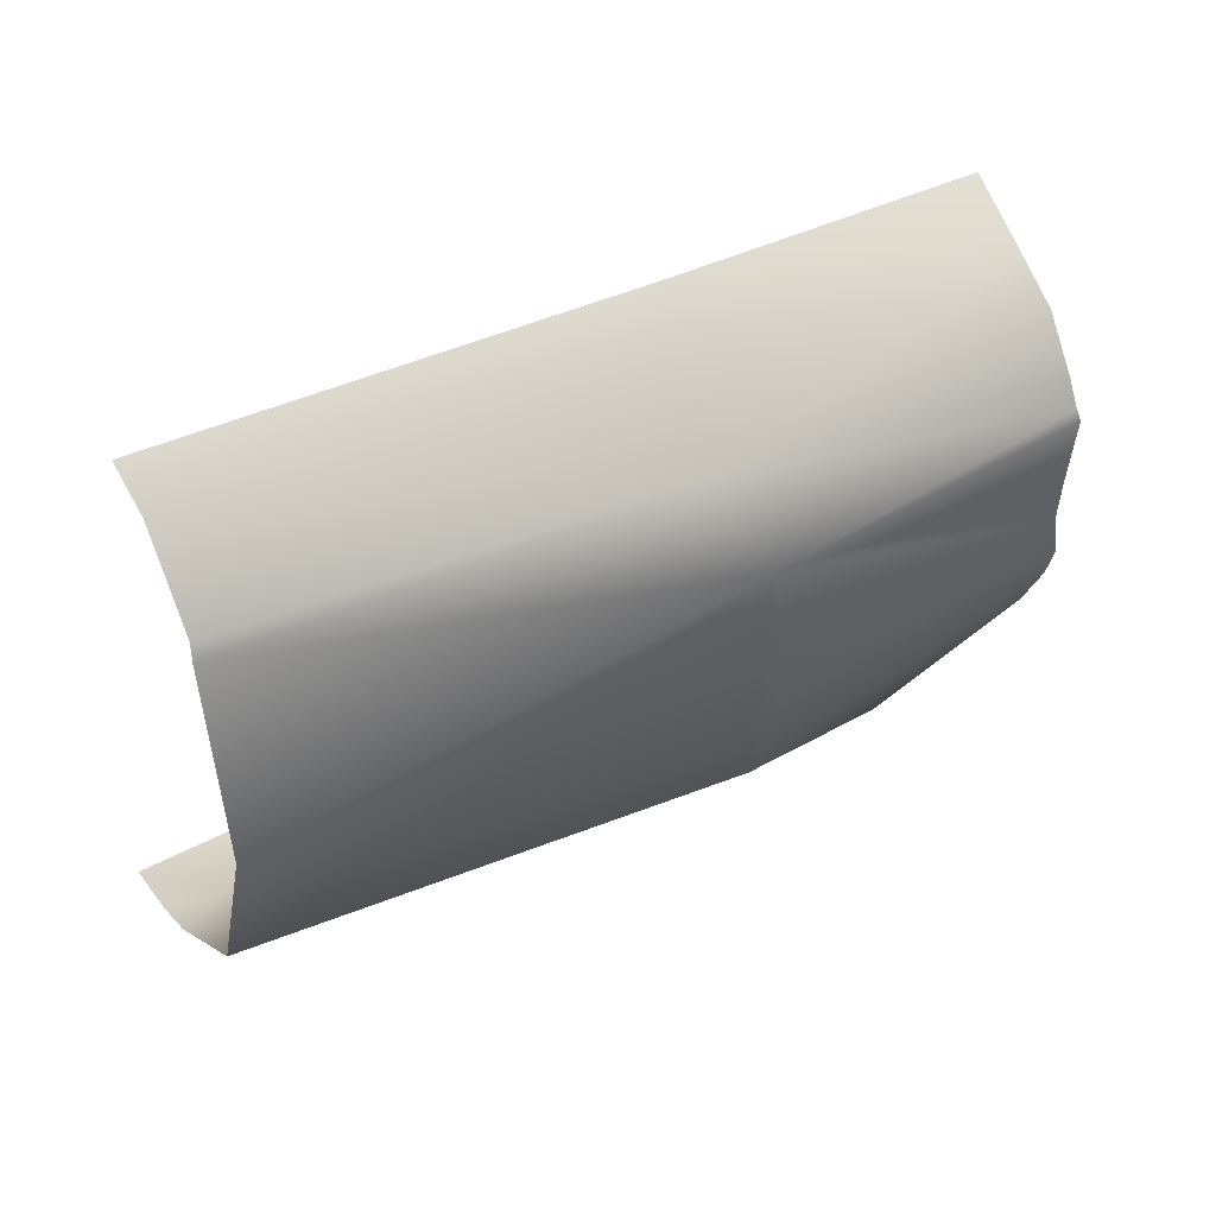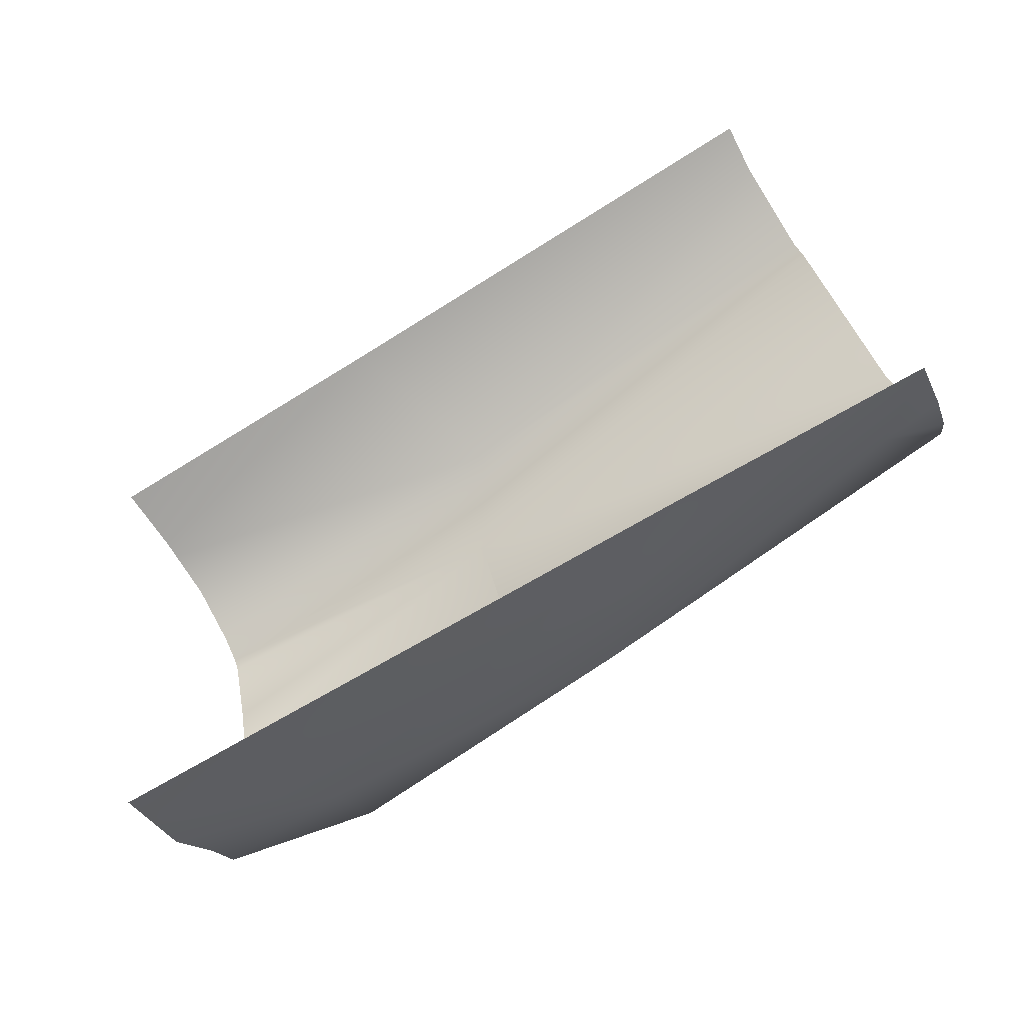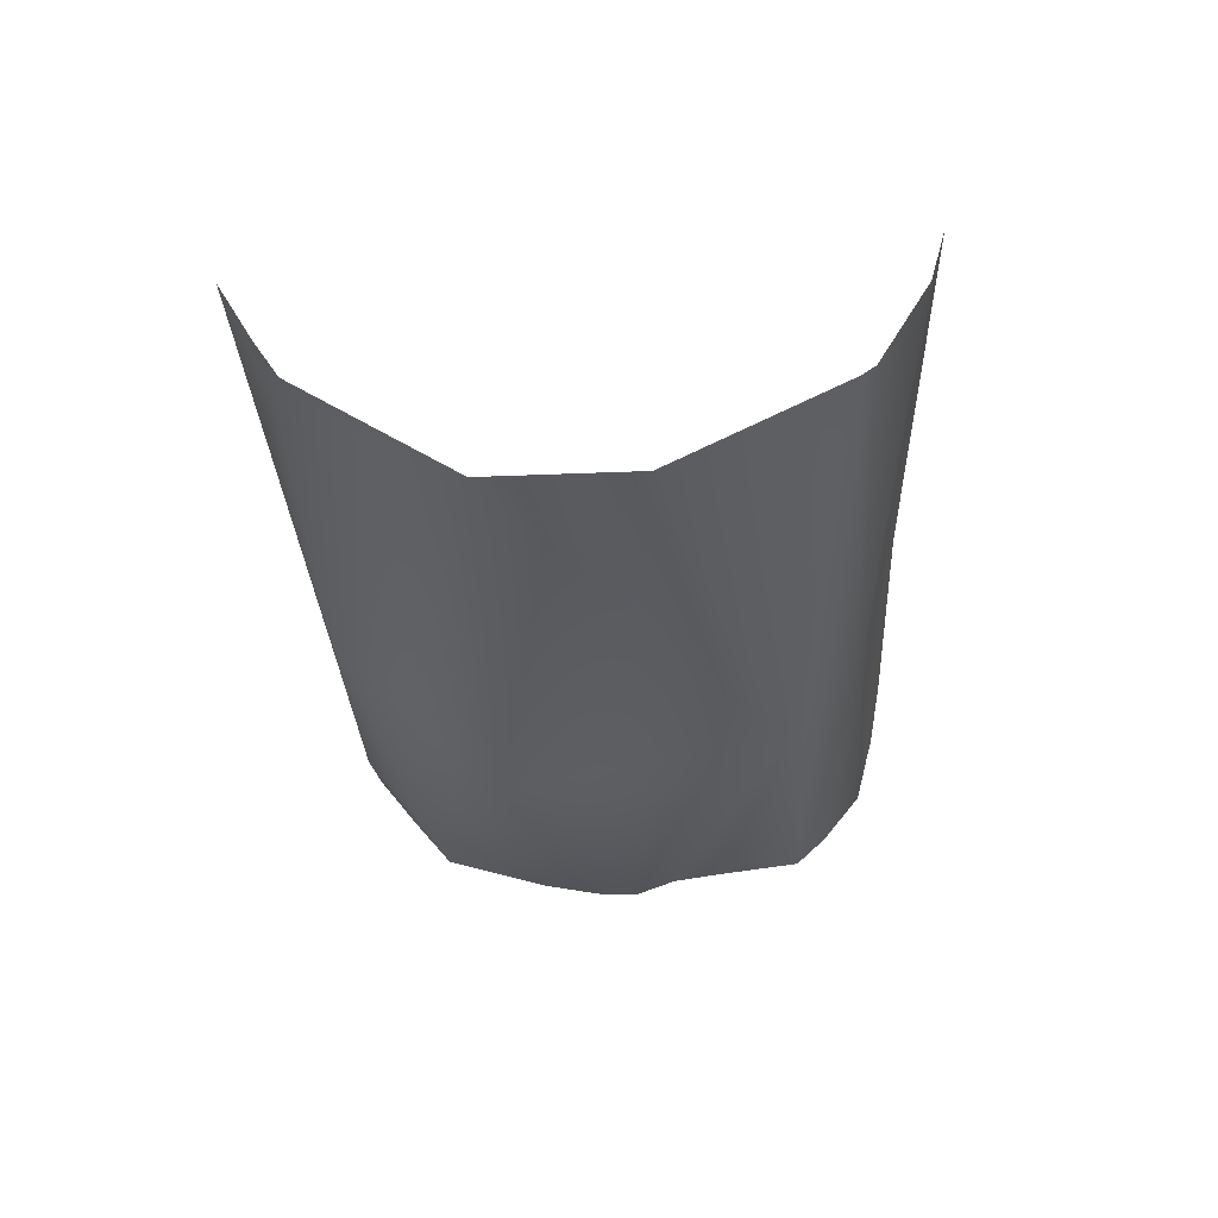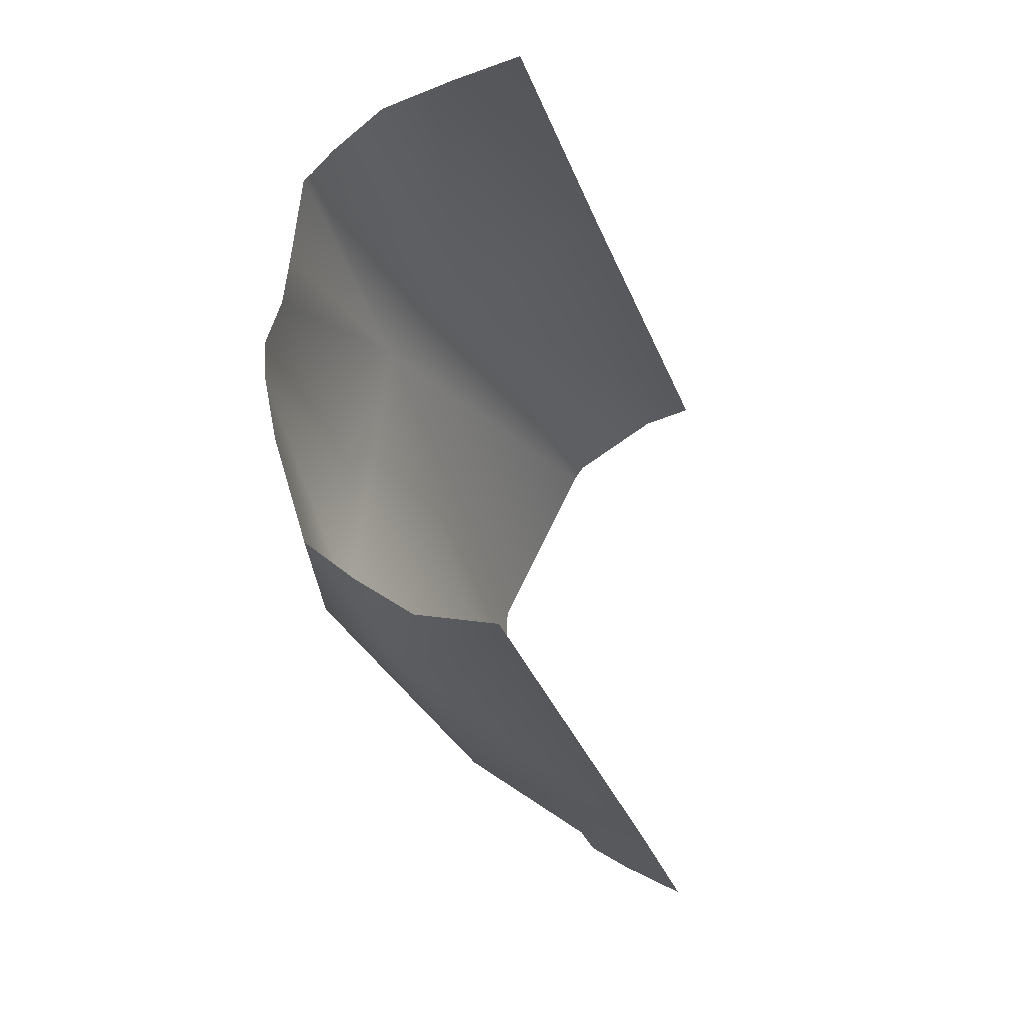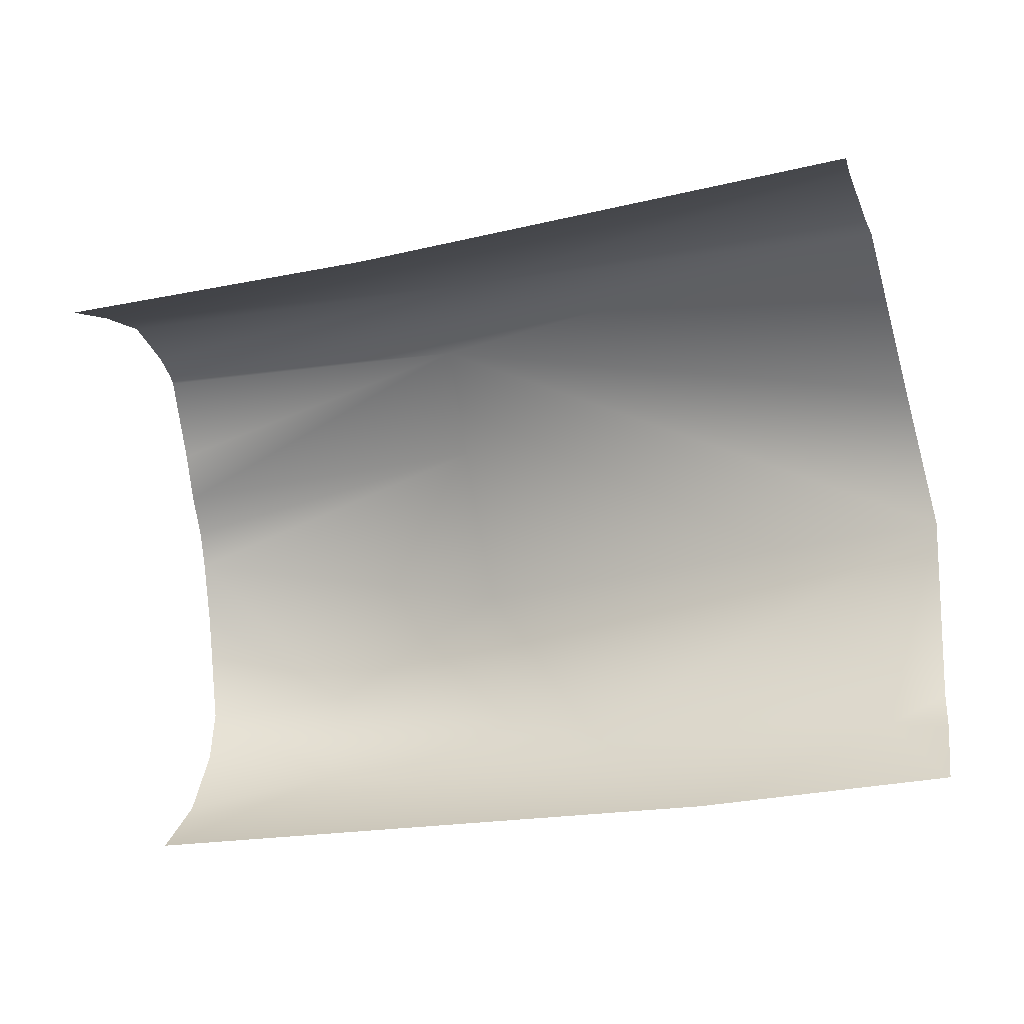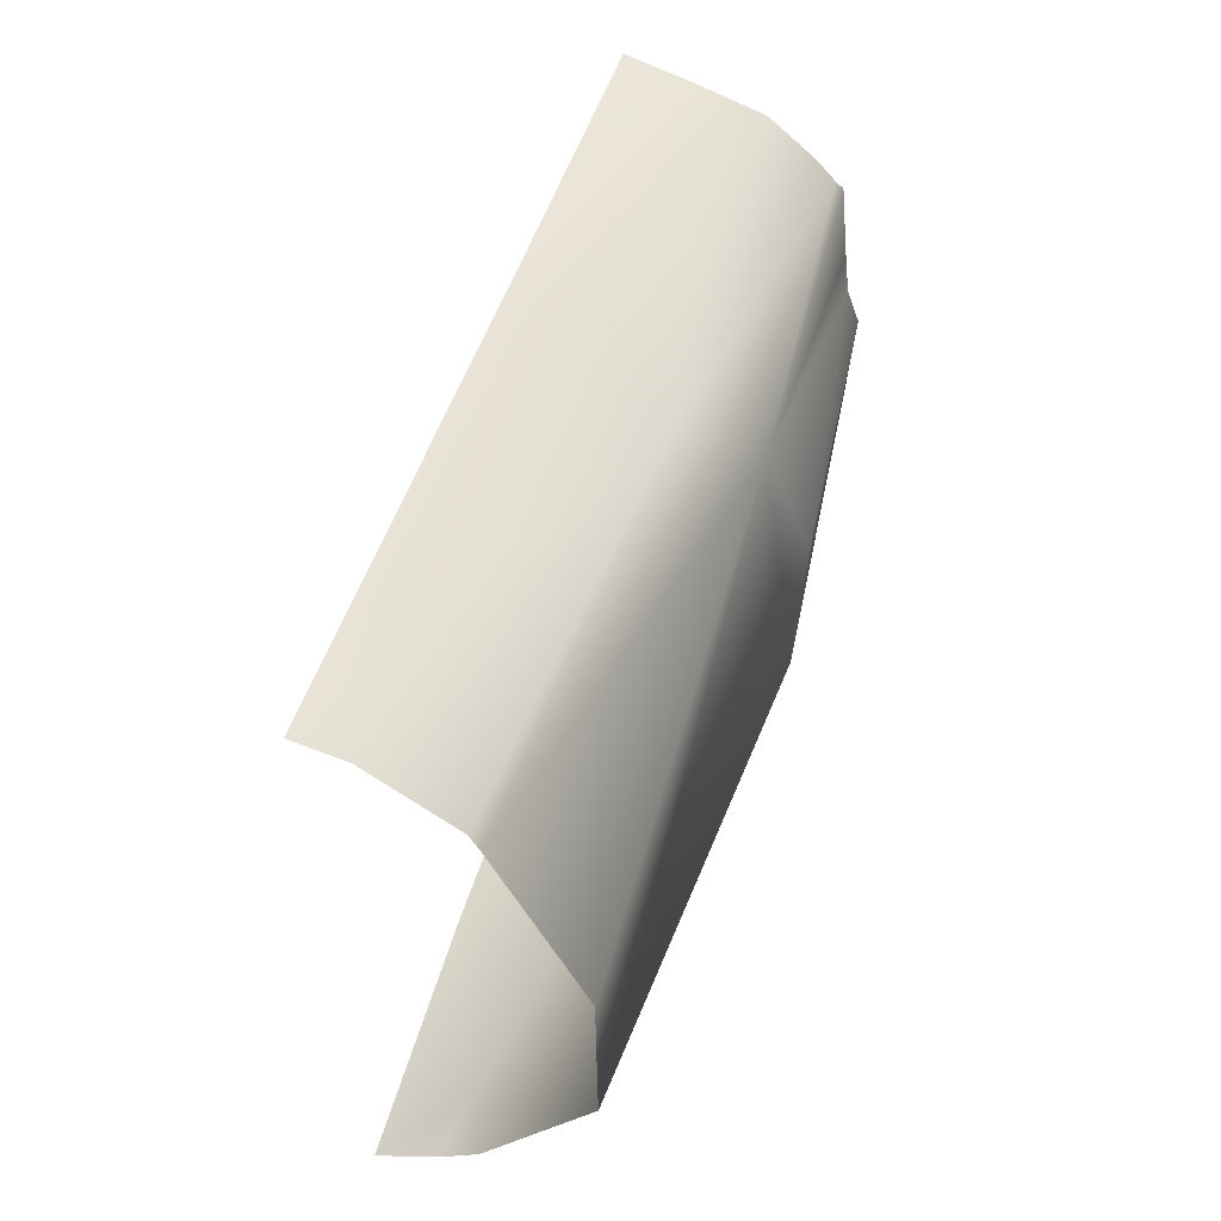
<metadata>
{"format":"obj","ext":"obj","renderer":"f3d","projection":"perspective","resolution":1024,"background":"white","views":[{"elev":63.6,"azim":-38.0,"up":"+Z"},{"elev":-59.5,"azim":-160.0,"up":"+Z"},{"elev":-21.0,"azim":-77.4,"up":"+Y"},{"elev":-34.0,"azim":95.8,"up":"+Z"},{"elev":7.6,"azim":-175.3,"up":"+Z"},{"elev":61.6,"azim":-81.8,"up":"+Z"}]}
</metadata>
<code>
v 96.45 -7.284 -16.28
v 101.1 -7.649 -17.21
v 99.06 -8.467 -9.771
v 100.1 -4.831 -8.1
v 98.65 -7.298 -8.535
v 101.1 -8.948 -16.08
v 98.34 -9.136 -14.22
v 91.53 -5.434 -15.59
v 90.64 -7.401 -12.54
v 94.59 -4.679 -16.81
v 98.76 -9.199 -11.6
v 92.54 -3.549 -6.519
v 92.43 -4.337 -6.72
v 92.06 -5.687 -7.456
v 91.96 -5.862 -7.658
v 91.22 -7.284 -10.27
v 90.62 -5.734 -15.13
v 90.61 -5.142 -15.53
v 90.68 -4.183 -16.12
v 105 -5.68 -8.956
v 104.7 -6.74 -9.098
v 104.6 -7.031 -9.164
v 104.5 -7.823 -9.336
v 104.2 -8.592 -9.913
v 104.1 -8.907 -10.24
v 104.1 -9.031 -10.38
v 103.9 -9.19 -11.71
v 103.8 -9.289 -12.49
v 103.8 -9.51 -13.16
v 103.7 -9.486 -13.77
v 103.6 -9.307 -14.75
v 103.4 -8.831 -16.42
v 103.4 -8.126 -17.03
v 103.5 -7.267 -17.74
v 103.7 -6.099 -18.09
f 10 1 8
f 9 17 8
f 33 2 34
f 9 7 3
f 6 7 1
f 1 2 6
f 2 1 10
f 3 16 9
f 31 6 32
f 4 21 20
f 24 23 5
f 8 1 9
f 16 3 15
f 14 5 13
f 18 8 17
f 1 7 9
f 27 3 28
f 21 4 22
f 3 27 26
f 25 3 26
f 5 4 12
f 15 5 14
f 12 13 5
f 15 3 5
f 19 8 18
f 19 10 8
f 22 4 5
f 5 23 22
f 5 3 25
f 25 24 5
f 28 11 29
f 28 3 11
f 11 7 30
f 30 6 31
f 30 29 11
f 30 7 6
f 32 2 33
f 32 6 2
f 2 10 35
f 35 34 2
f 11 3 7

</code>
